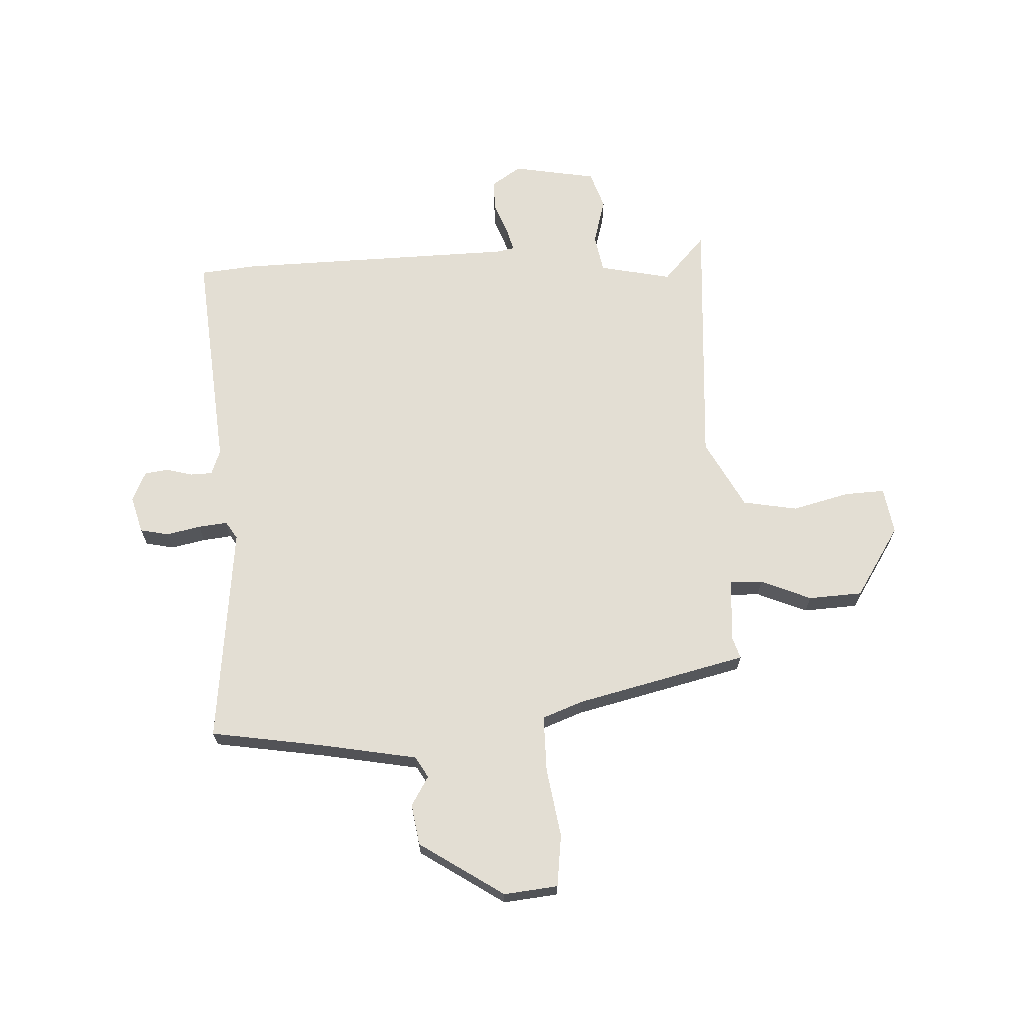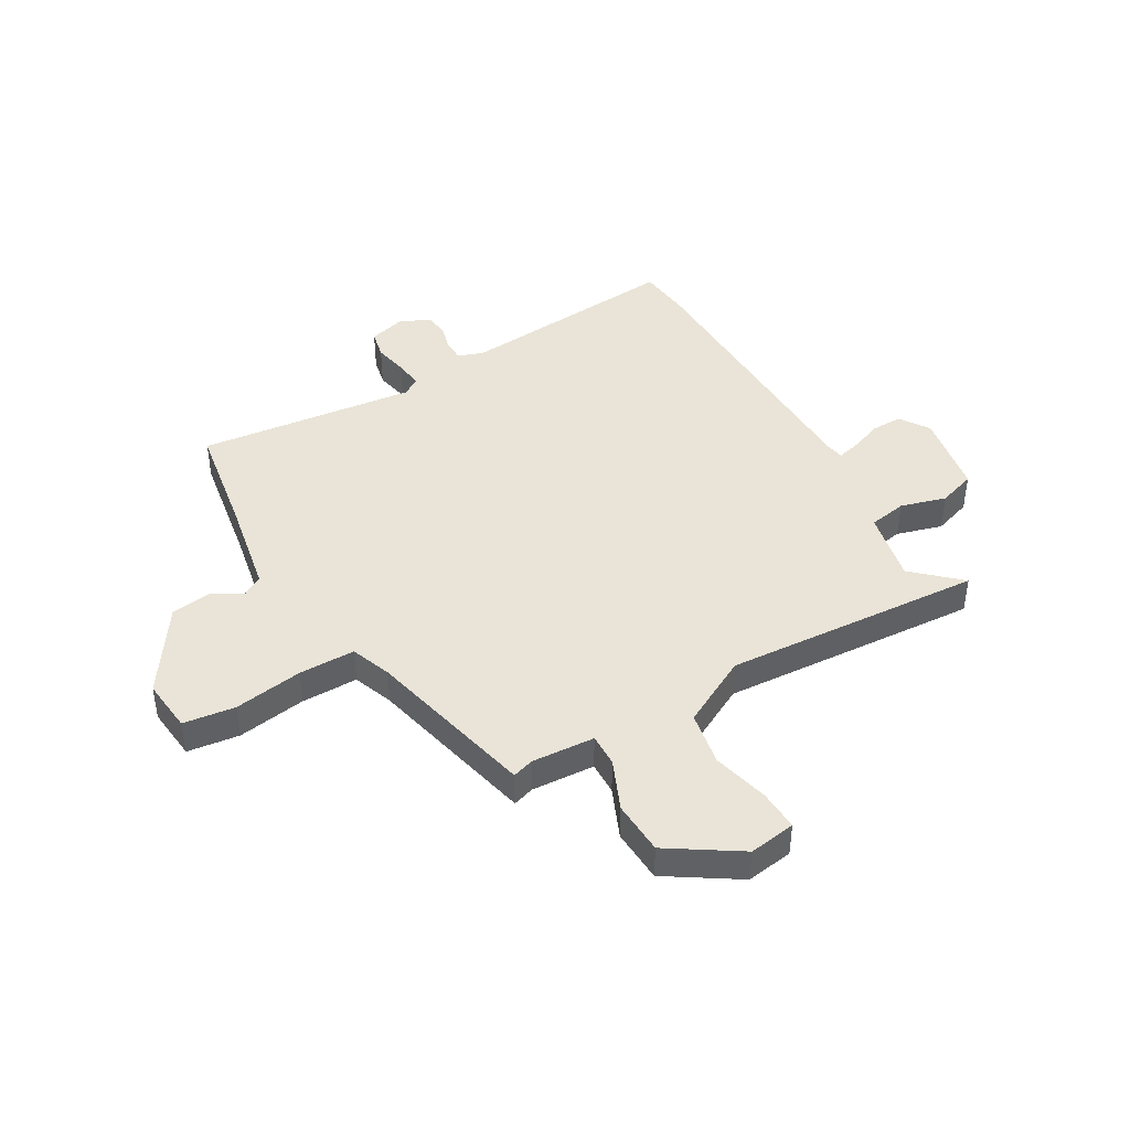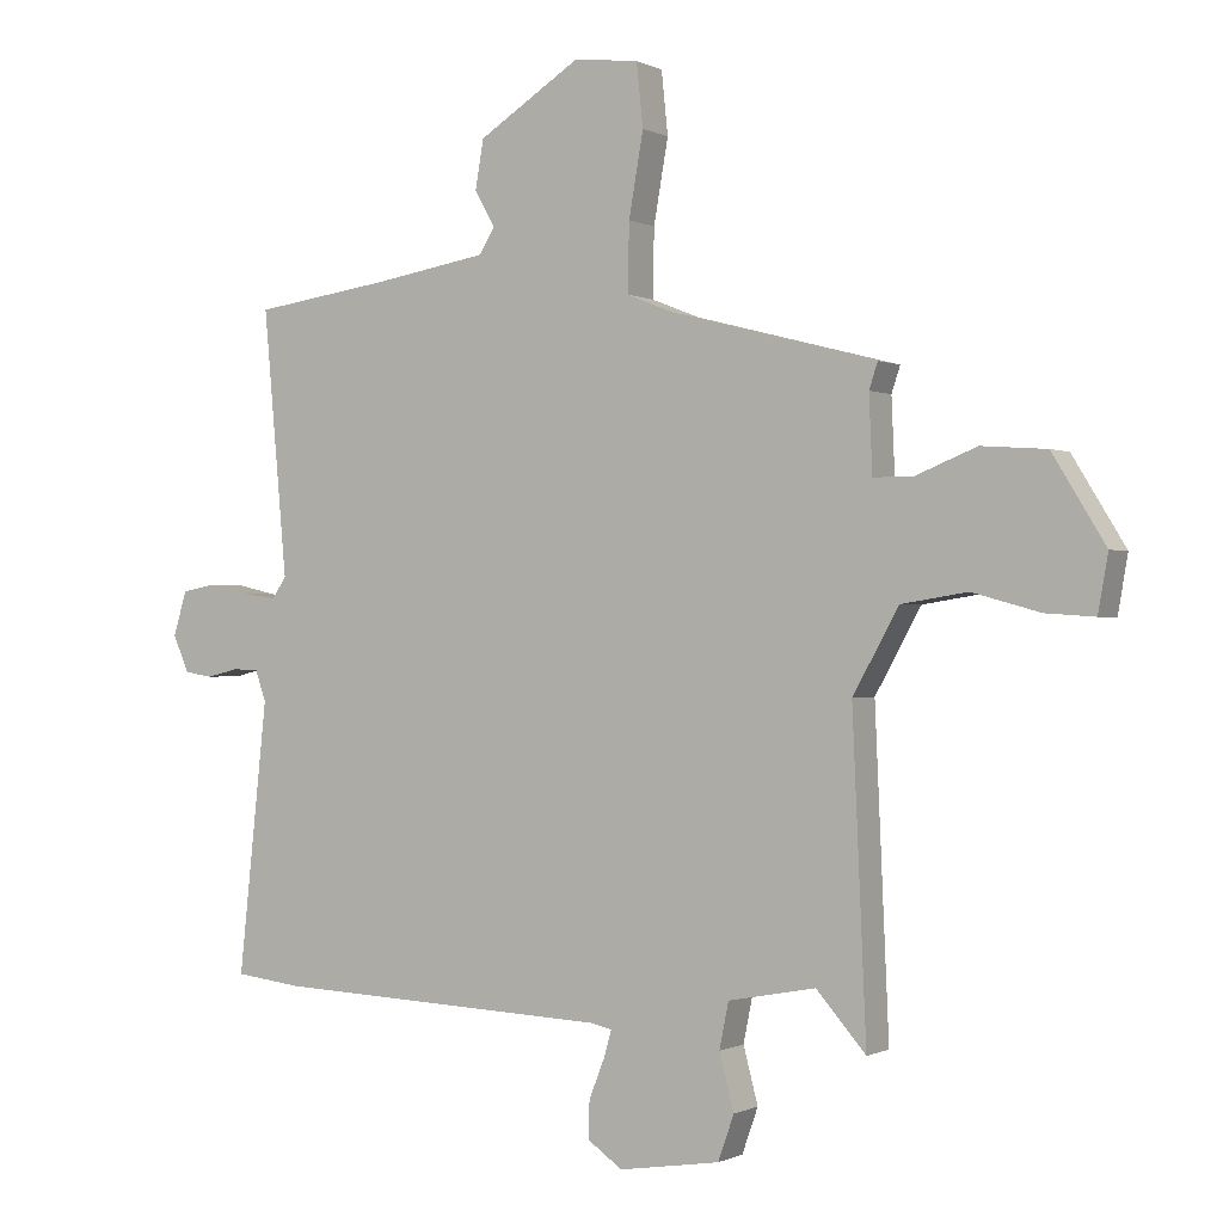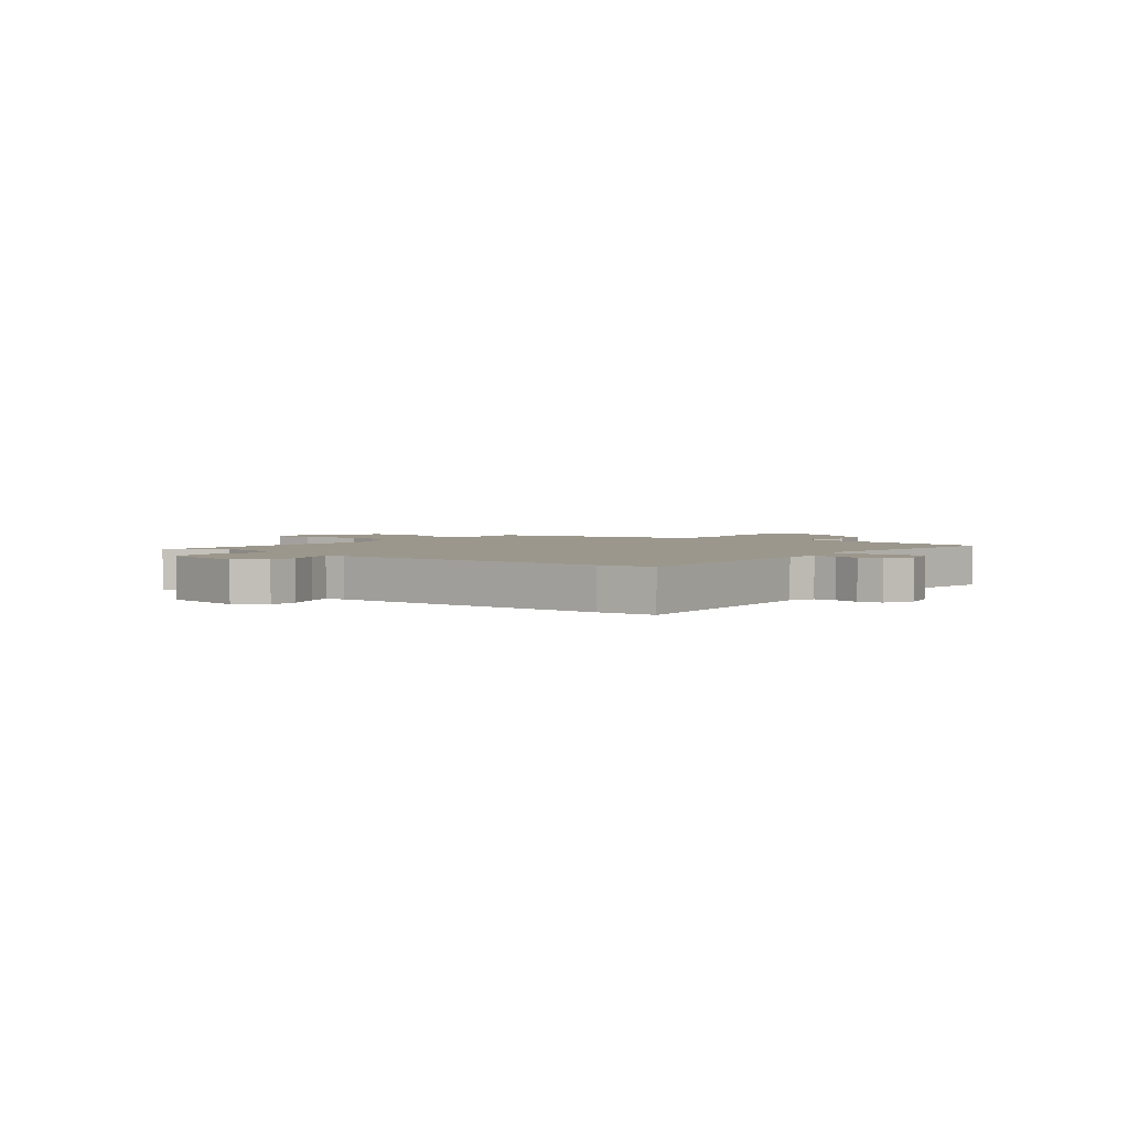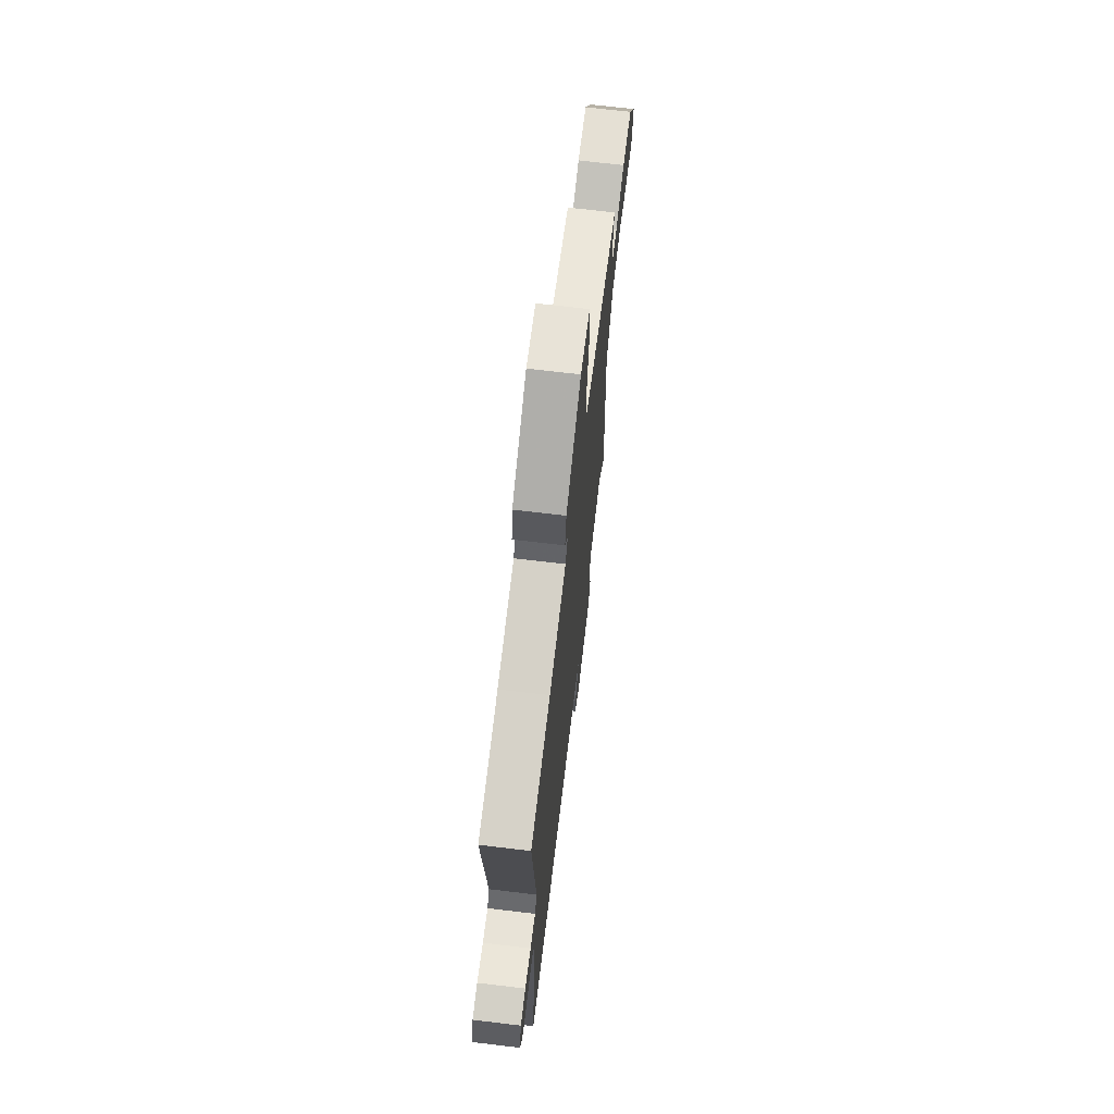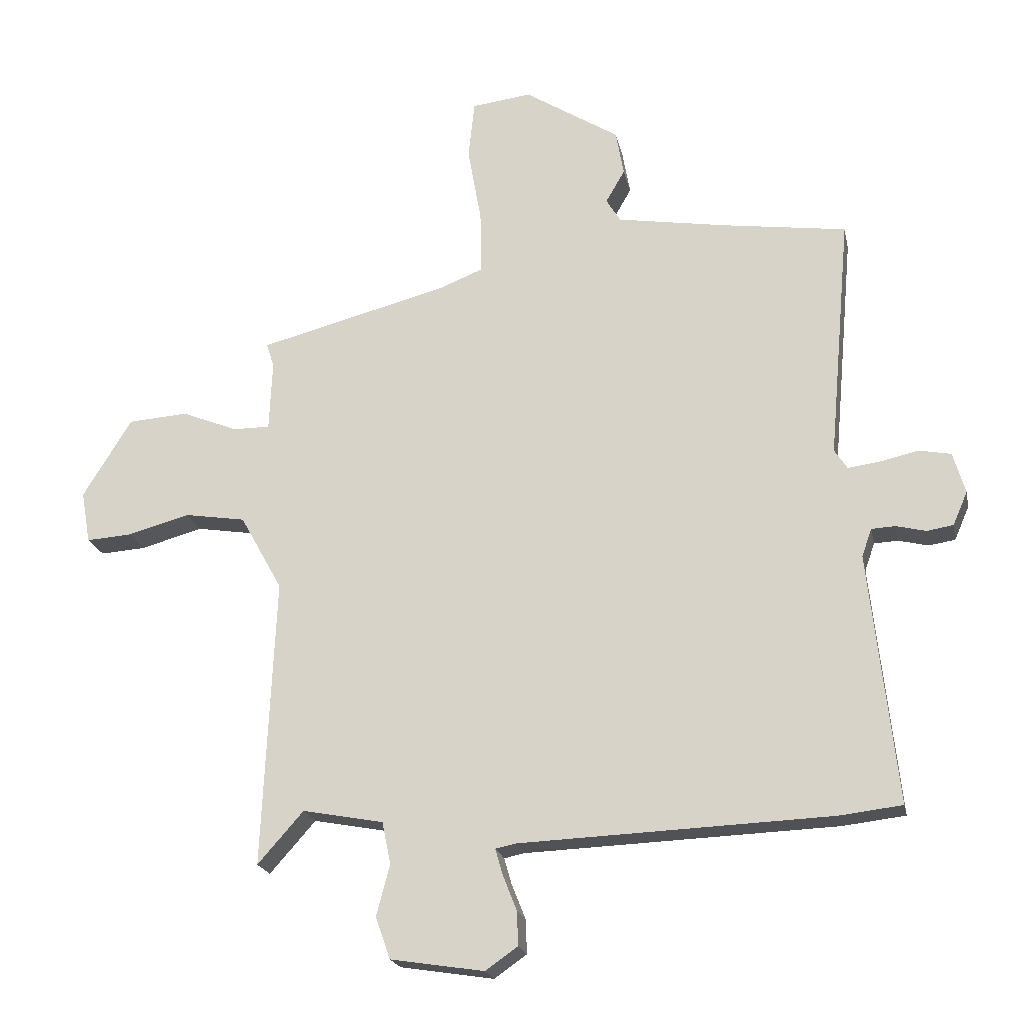
<metadata>
{"format":"obj","ext":"obj","renderer":"f3d","projection":"perspective","resolution":1024,"background":"white","views":[{"elev":67.3,"azim":-1.7,"up":"+Y"},{"elev":43.4,"azim":61.2,"up":"+Y"},{"elev":-0.3,"azim":30.5,"up":"+Z"},{"elev":2.7,"azim":-140.3,"up":"+Y"},{"elev":69.6,"azim":-83.2,"up":"+Z"},{"elev":-20.6,"azim":-168.4,"up":"+Z"}]}
</metadata>
<code>
v 0.495 0.07 -0.542
v 0.42 0.07 -0.457
v 0.288 0.07 -0.482
v 0.274 0.07 -0.551
v 0.296 0.07 -0.635
v 0.272 0.07 -0.703
v 0.119 0.07 -0.727
v 0.066 0.07 -0.69
v 0.068 0.07 -0.634
v 0.091 0.07 -0.576
v 0.103 0.07 -0.534
v 0.069 0.07 -0.527
v -0.439 0.07 -0.507
v -0.541 0.07 -0.495
v -0.497 0.07 -0.086
v -0.513 0.07 -0.04
v -0.552 0.07 -0.038
v -0.601 0.07 -0.05
v -0.644 0.07 -0.043
v -0.668 0.07 0.012
v -0.648 0.07 0.079
v -0.596 0.07 0.089
v -0.534 0.07 0.075
v -0.481 0.07 0.068
v -0.46 0.07 0.1
v -0.496 0.07 0.499
v -0.29 0.07 0.528
v -0.114 0.07 0.557
v -0.091 0.07 0.595
v -0.122 0.07 0.649
v -0.109 0.07 0.723
v 0.046 0.07 0.821
v 0.144 0.07 0.809
v 0.154 0.07 0.714
v 0.132 0.07 0.589
v 0.13 0.07 0.486
v 0.203 0.07 0.457
v 0.512 0.07 0.377
v 0.499 0.07 0.338
v 0.504 0.07 0.223
v 0.564 0.07 0.223
v 0.656 0.07 0.26
v 0.754 0.07 0.253
v 0.834 0.07 0.123
v 0.819 0.07 0.038
v 0.745 0.07 0.043
v 0.643 0.07 0.071
v 0.543 0.07 0.055
v 0.474 0.07 -0.069
v 0.495 0 -0.542
v 0.42 0 -0.457
v 0.288 0 -0.482
v 0.274 0 -0.551
v 0.296 0 -0.635
v 0.272 0 -0.703
v 0.119 0 -0.727
v 0.066 0 -0.69
v 0.068 0 -0.634
v 0.091 0 -0.576
v 0.103 0 -0.534
v 0.069 0 -0.527
v -0.439 0 -0.507
v -0.541 0 -0.495
v -0.497 0 -0.086
v -0.513 0 -0.04
v -0.552 0 -0.038
v -0.601 0 -0.05
v -0.644 0 -0.043
v -0.668 0 0.012
v -0.648 0 0.079
v -0.596 0 0.089
v -0.534 0 0.075
v -0.481 0 0.068
v -0.46 0 0.1
v -0.496 0 0.499
v -0.29 0 0.528
v -0.114 0 0.557
v -0.091 0 0.595
v -0.122 0 0.649
v -0.109 0 0.723
v 0.046 0 0.821
v 0.144 0 0.809
v 0.154 0 0.714
v 0.132 0 0.589
v 0.13 0 0.486
v 0.203 0 0.457
v 0.512 0 0.377
v 0.499 0 0.338
v 0.504 0 0.223
v 0.564 0 0.223
v 0.656 0 0.26
v 0.754 0 0.253
v 0.834 0 0.123
v 0.819 0 0.038
v 0.745 0 0.043
v 0.643 0 0.071
v 0.543 0 0.055
v 0.474 0 -0.069
f 45 46 47
f 44 45 47
f 43 44 47
f 42 43 47
f 41 42 47
f 40 41 47 48
f 37 38 39
f 36 37 39 40
f 33 34 35
f 32 33 35
f 31 32 35
f 30 31 35
f 29 30 35
f 28 29 35 36
f 40 48 49
f 36 40 49
f 28 36 49
f 27 28 49
f 21 22 23
f 20 21 23
f 19 20 23
f 18 19 23
f 17 18 23
f 16 17 23 24
f 15 16 24 25
f 14 15 25
f 13 14 25
f 12 13 25
f 8 9 10
f 7 8 10
f 6 7 10
f 5 6 10
f 4 5 10
f 3 4 10 11
f 27 49 1 2
f 25 26 27
f 12 25 27
f 11 12 27
f 3 11 27
f 2 3 27
f 96 95 94
f 96 94 93
f 96 93 92
f 96 92 91
f 96 91 90
f 97 96 90 89
f 88 87 86
f 89 88 86 85
f 84 83 82
f 84 82 81
f 84 81 80
f 84 80 79
f 84 79 78
f 85 84 78 77
f 98 97 89
f 98 89 85
f 98 85 77
f 98 77 76
f 72 71 70
f 72 70 69
f 72 69 68
f 72 68 67
f 72 67 66
f 73 72 66 65
f 74 73 65 64
f 74 64 63
f 74 63 62
f 74 62 61
f 59 58 57
f 59 57 56
f 59 56 55
f 59 55 54
f 59 54 53
f 60 59 53 52
f 51 50 98 76
f 76 75 74
f 76 74 61
f 76 61 60
f 76 60 52
f 76 52 51
f 1 50 51 2
f 2 51 52 3
f 3 52 53 4
f 4 53 54 5
f 5 54 55 6
f 6 55 56 7
f 7 56 57 8
f 8 57 58 9
f 9 58 59 10
f 10 59 60 11
f 11 60 61 12
f 12 61 62 13
f 13 62 63 14
f 14 63 64 15
f 15 64 65 16
f 16 65 66 17
f 17 66 67 18
f 18 67 68 19
f 19 68 69 20
f 20 69 70 21
f 21 70 71 22
f 22 71 72 23
f 23 72 73 24
f 24 73 74 25
f 25 74 75 26
f 26 75 76 27
f 27 76 77 28
f 28 77 78 29
f 29 78 79 30
f 30 79 80 31
f 31 80 81 32
f 32 81 82 33
f 33 82 83 34
f 34 83 84 35
f 35 84 85 36
f 36 85 86 37
f 37 86 87 38
f 38 87 88 39
f 39 88 89 40
f 40 89 90 41
f 41 90 91 42
f 42 91 92 43
f 43 92 93 44
f 44 93 94 45
f 45 94 95 46
f 46 95 96 47
f 47 96 97 48
f 48 97 98 49
f 49 98 50 1

</code>
